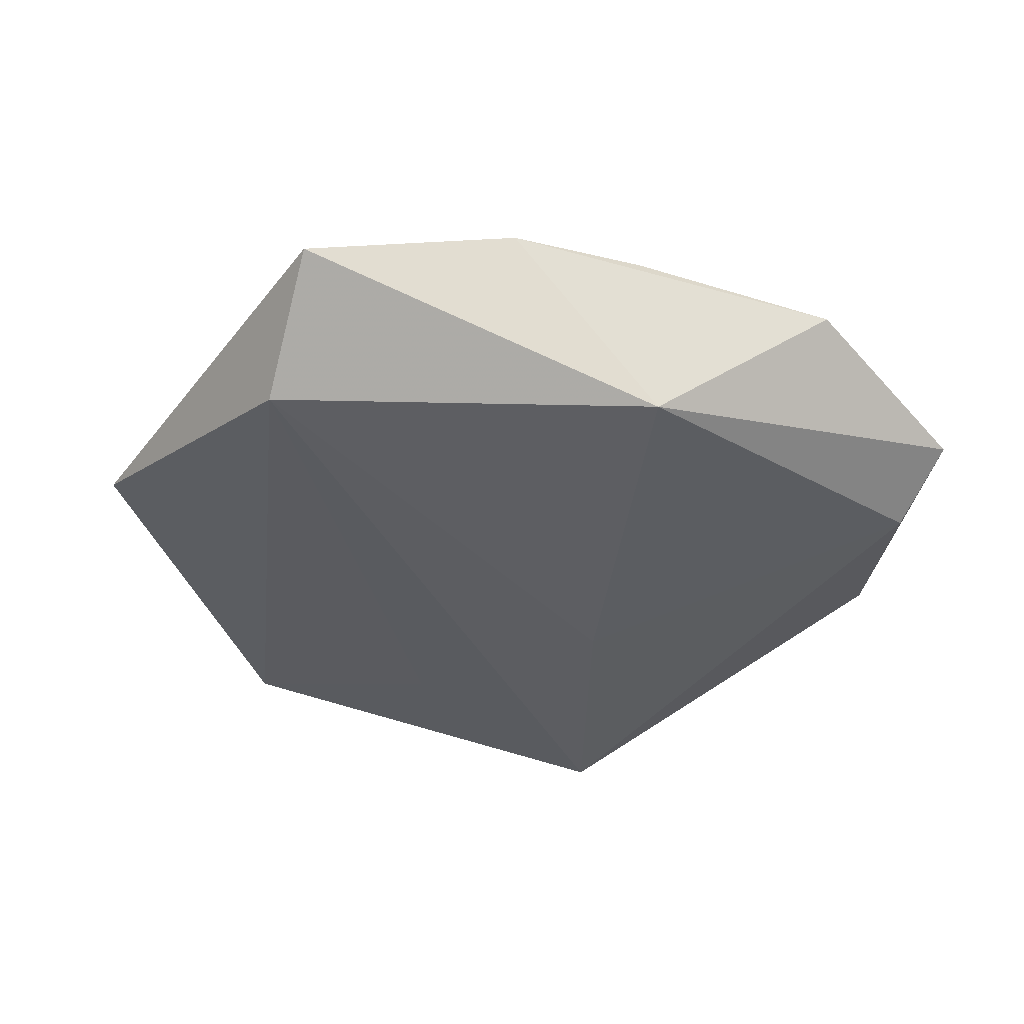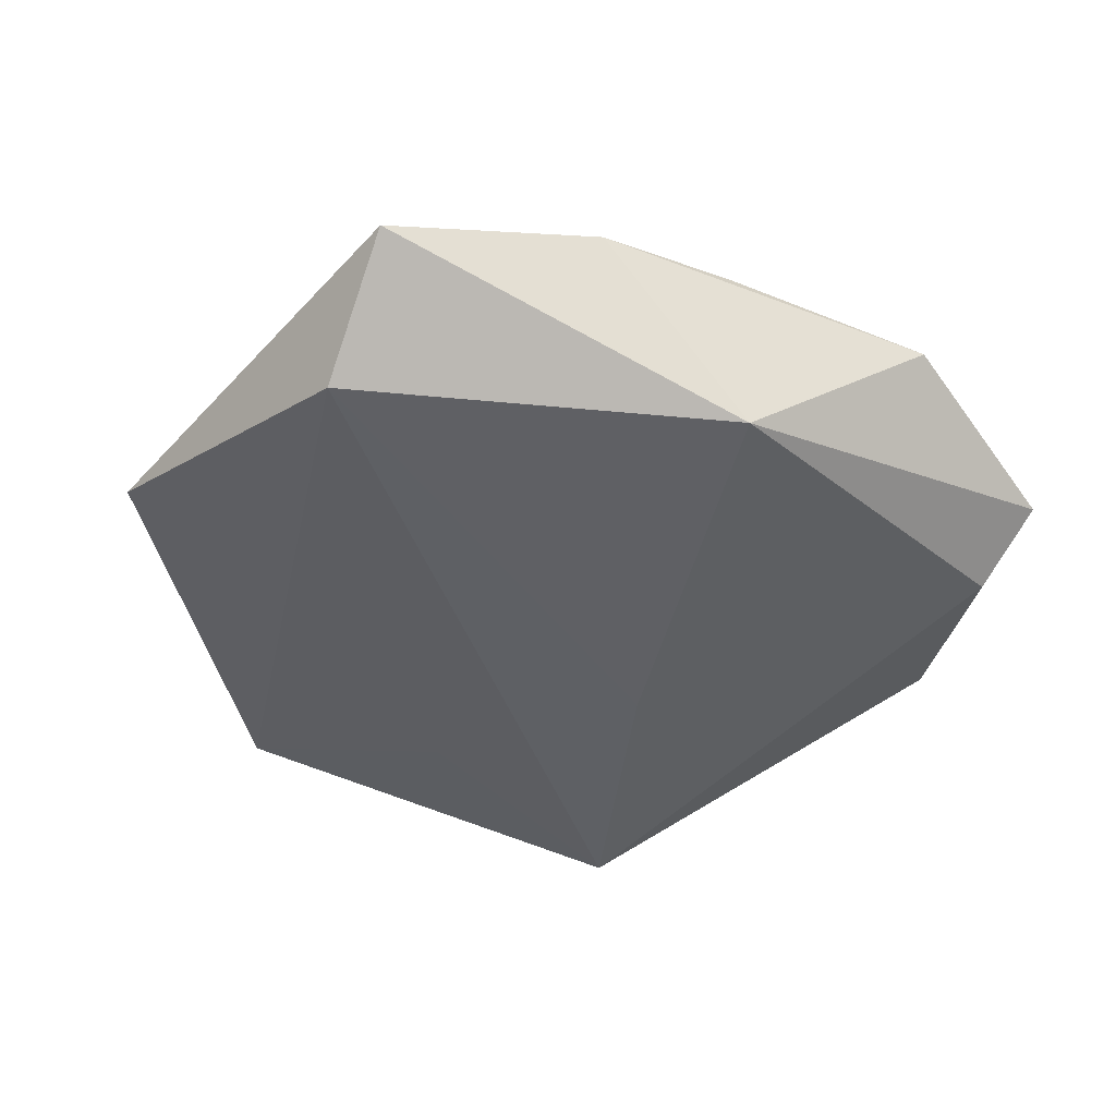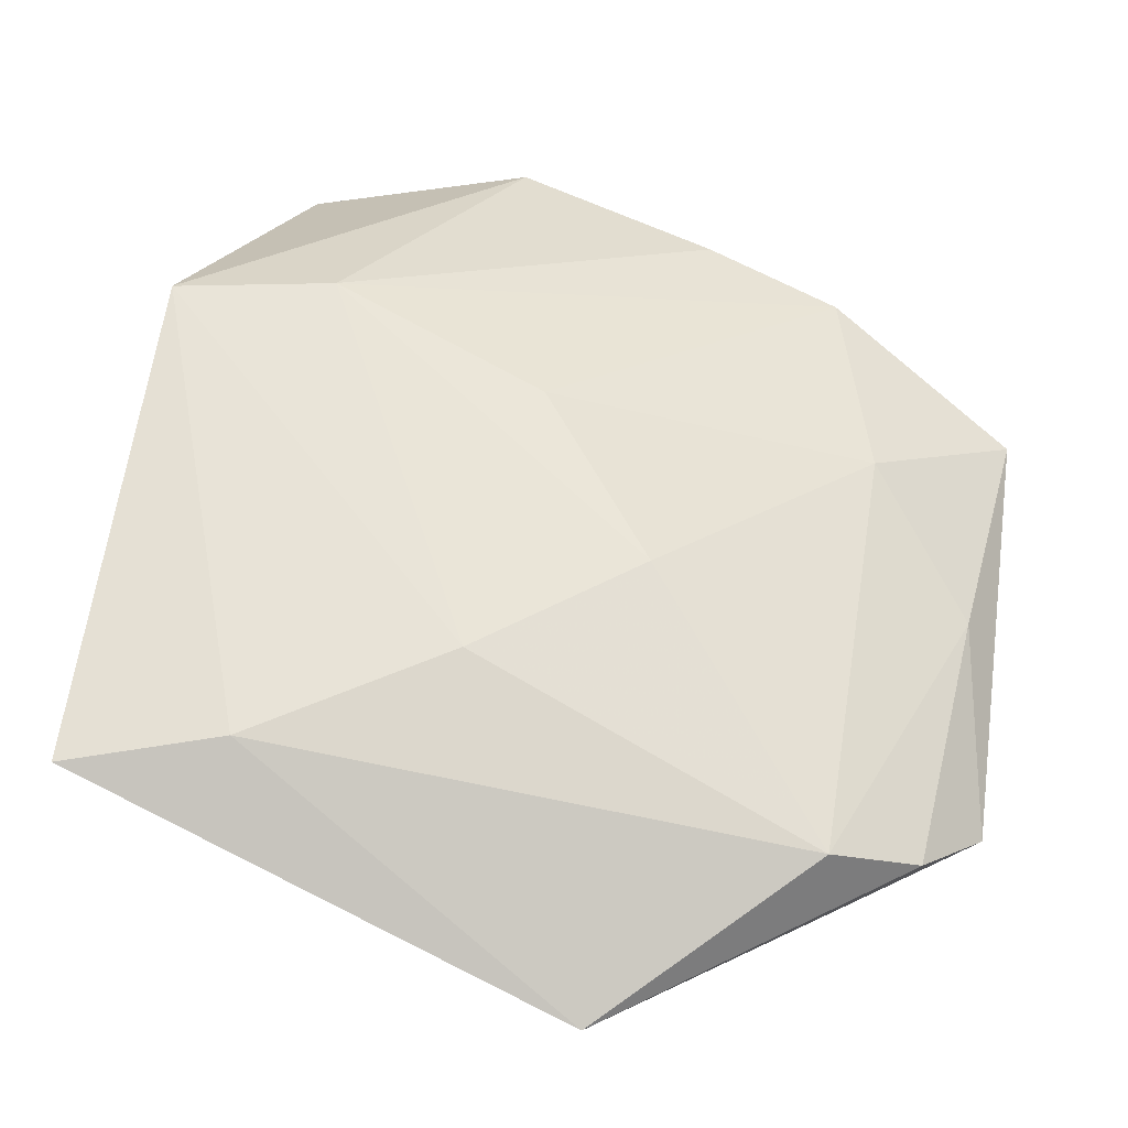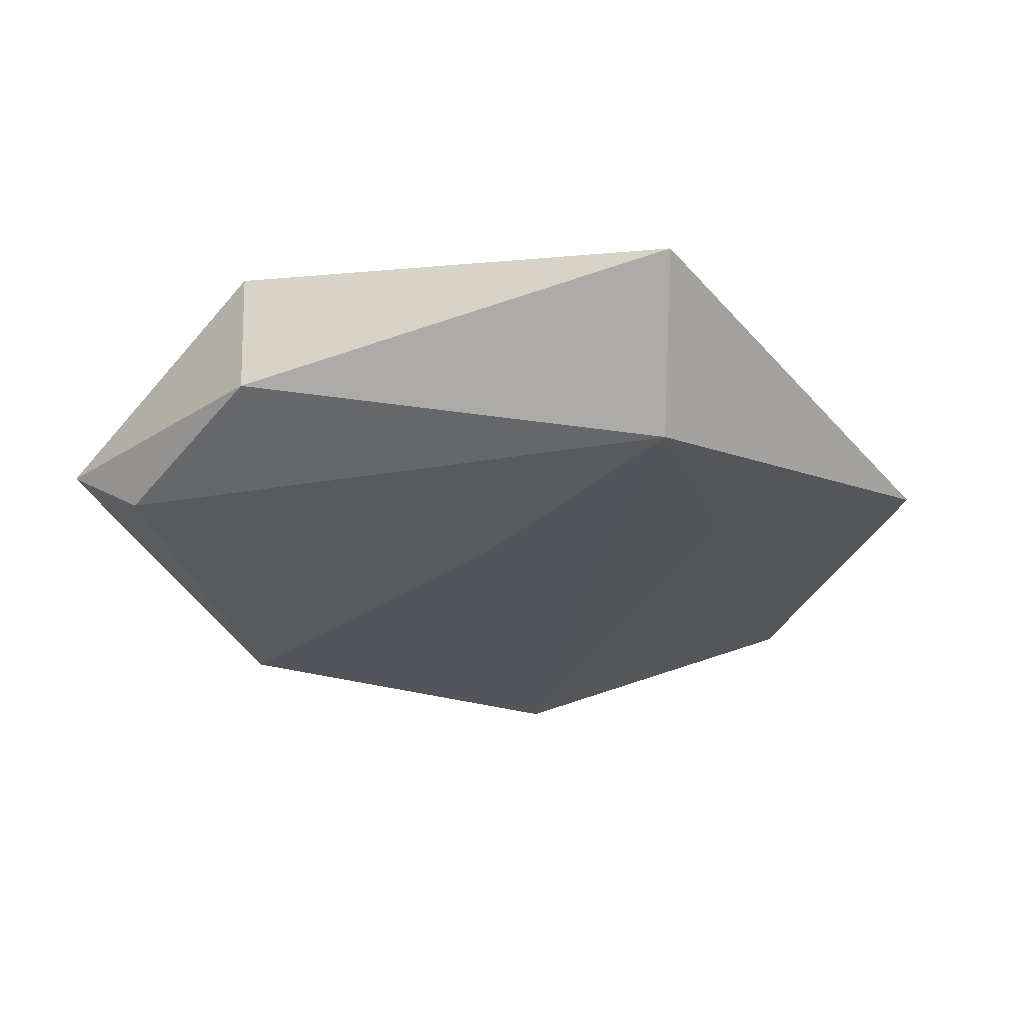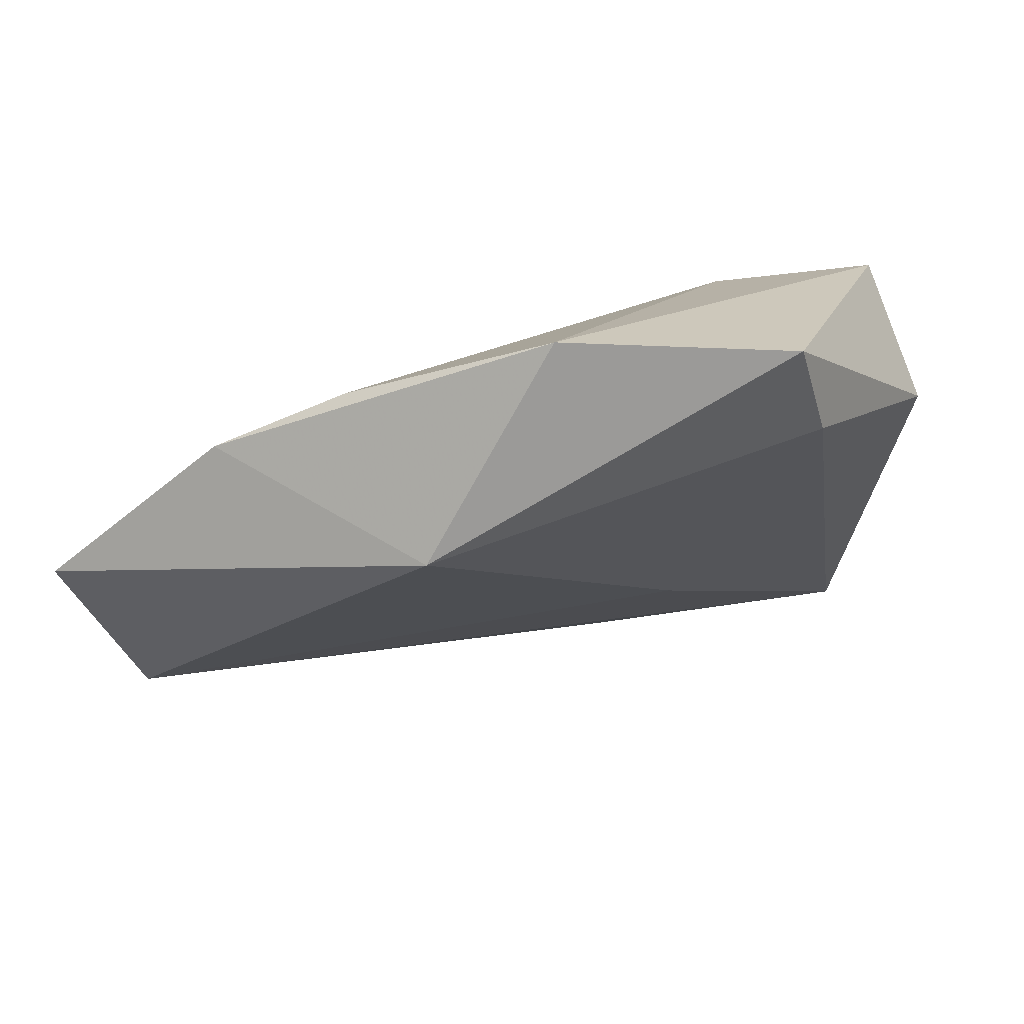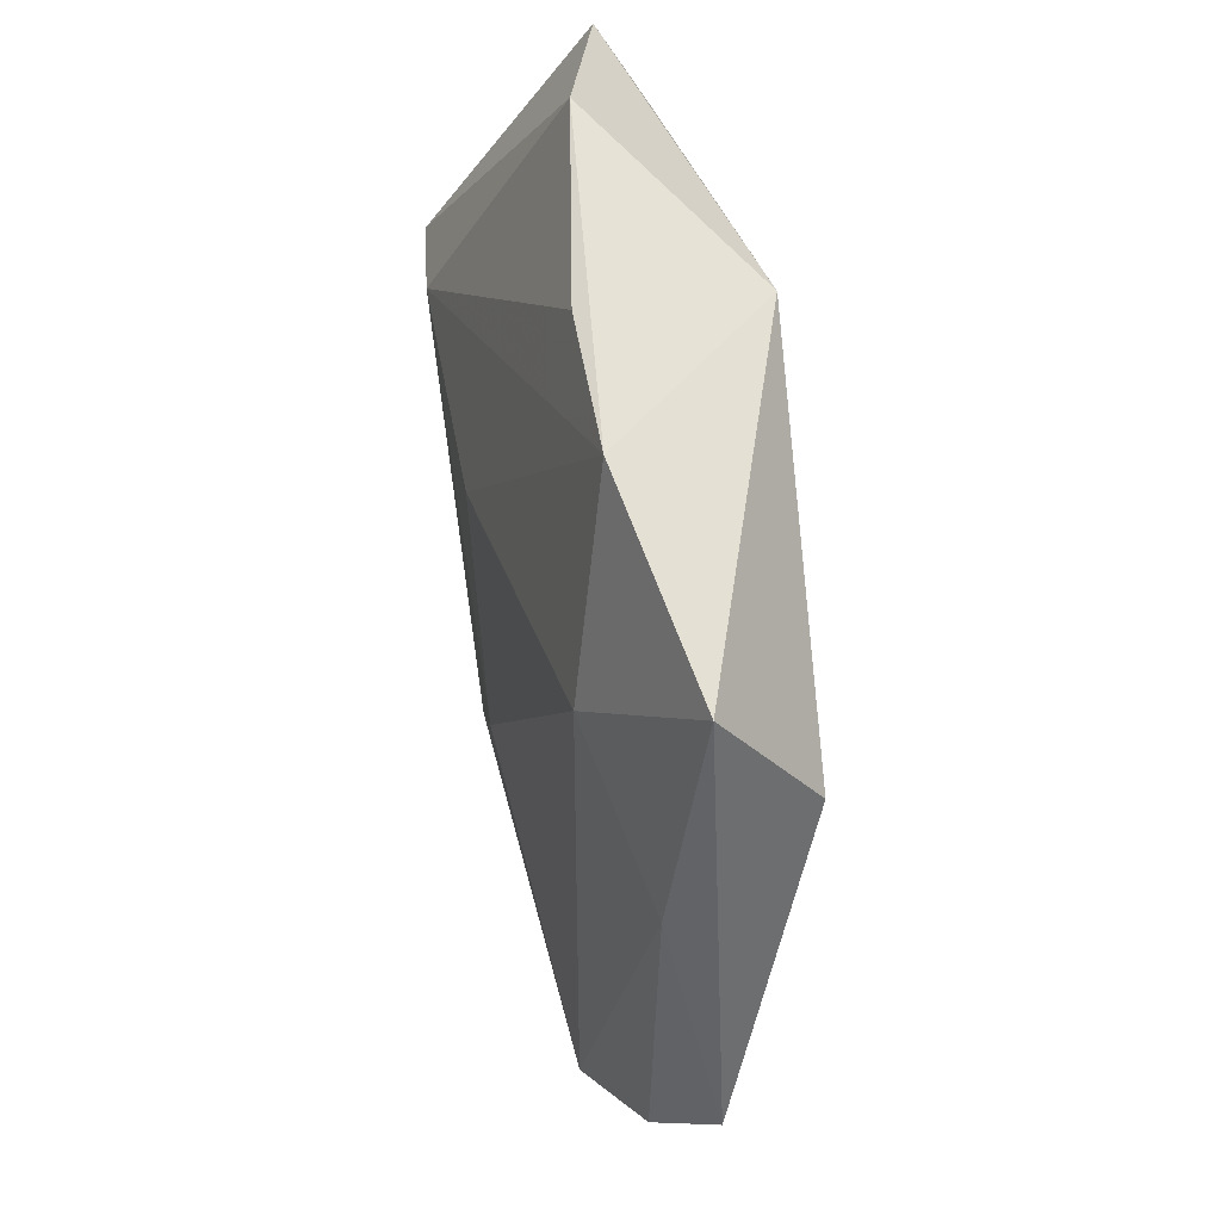
<metadata>
{"format":"obj","ext":"obj","renderer":"f3d","projection":"perspective","resolution":1024,"background":"white","views":[{"elev":-36.7,"azim":138.3,"up":"+Z"},{"elev":-42.3,"azim":132.5,"up":"+Z"},{"elev":-34.0,"azim":-10.0,"up":"+Y"},{"elev":-28.4,"azim":-76.0,"up":"+Z"},{"elev":75.9,"azim":165.1,"up":"+Y"},{"elev":31.9,"azim":79.2,"up":"+Y"}]}
</metadata>
<code>
v -0.02529 0.03636 -0.008591
v 0.04583 0.004943 -0.009027
v 0.02684 -0.03689 0.007876
v 0.005433 -0.05139 -0.003127
v -0.045 -0.0314 0.002958
v -0.03954 0.0182 -0.003346
v 0.03182 0.03051 0.006455
v 0.009434 -0.00936 0.01293
v 0.04412 -0.007074 0.003966
v 0.01135 -0.04486 0.001473
v -0.03278 -0.02808 -0.01267
v -0.008327 -0.01996 0.01109
v 0.01813 0.03659 0.00652
v -0.001591 0.047 0.003071
v -0.001007 0.009529 0.01316
v -0.02393 0.04501 -0.003092
v -0.03857 0.01908 0.01152
v 0.01477 0.03509 -0.01159
v 0.03728 -0.03488 0.003482
v 0.05131 0.0175 0.001655
v -0.0291 -0.02923 0.006911
v 0.04524 -0.02899 -0.001359
v -0.01134 -0.002959 -0.0125
v -0.00512 -0.02966 -0.009022
v 0.03384 0.007871 0.009379
v -0.02236 0.02013 0.01355
f 4 5 11
f 7 18 14
f 4 2 22
f 14 18 16
f 16 18 1
f 1 18 23
f 23 11 1
f 23 18 2
f 2 11 23
f 6 11 5
f 1 11 6
f 6 16 1
f 24 2 4
f 4 11 24
f 24 11 2
f 20 22 2
f 20 7 25
f 2 18 20
f 18 7 20
f 17 6 5
f 16 6 17
f 14 16 17
f 17 26 14
f 13 7 14
f 14 26 13
f 13 26 7
f 4 22 19
f 19 3 4
f 25 7 15
f 7 26 15
f 26 17 12
f 4 3 10
f 22 20 9
f 9 19 22
f 9 20 25
f 25 3 9
f 3 19 9
f 3 12 21
f 21 10 3
f 21 17 5
f 21 12 17
f 21 5 4
f 4 10 21
f 8 15 26
f 26 12 8
f 25 15 8
f 8 12 3
f 8 3 25

</code>
